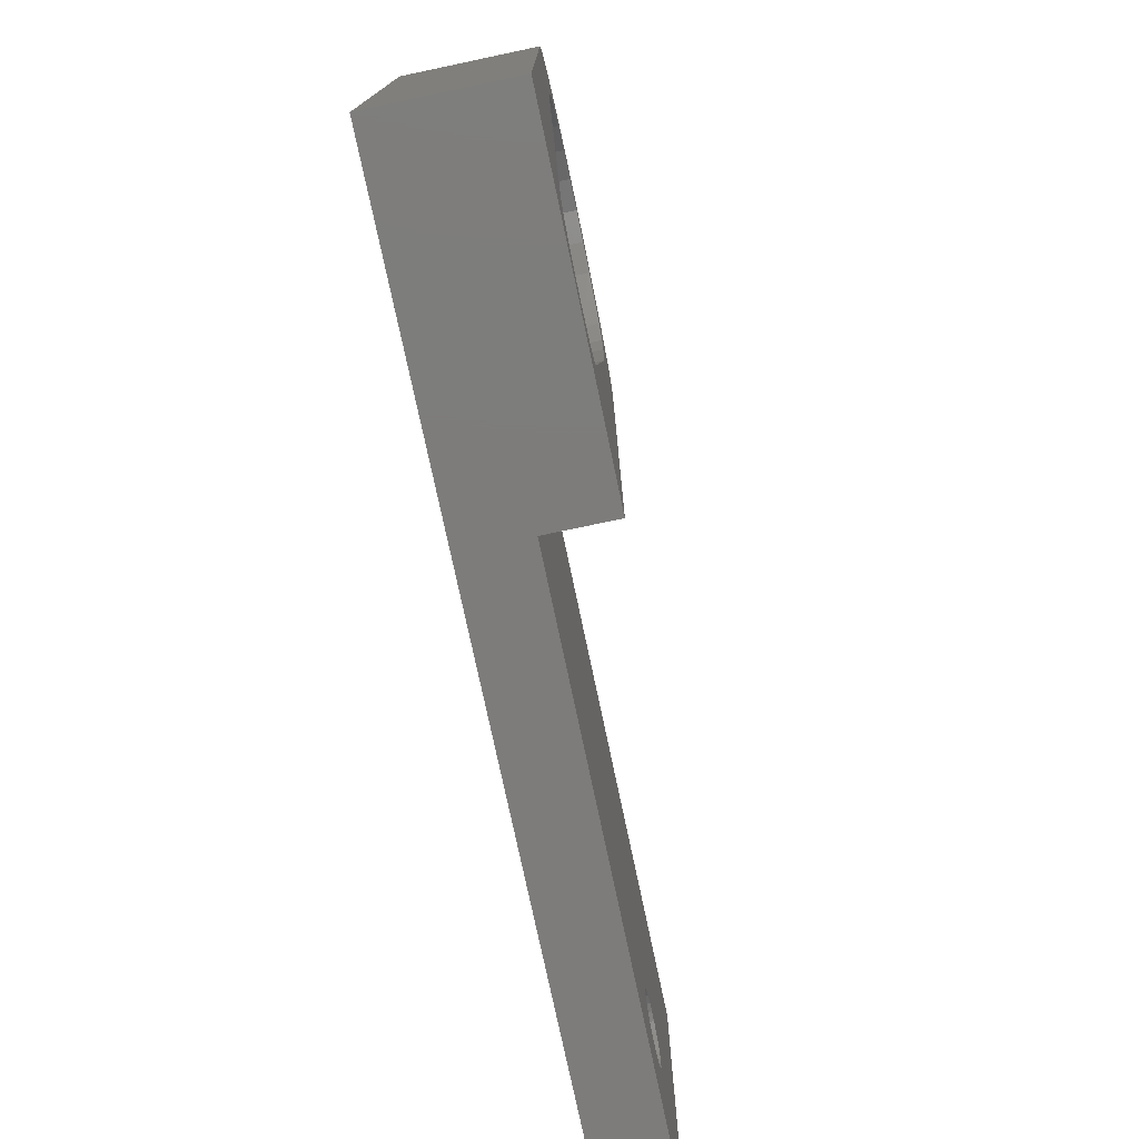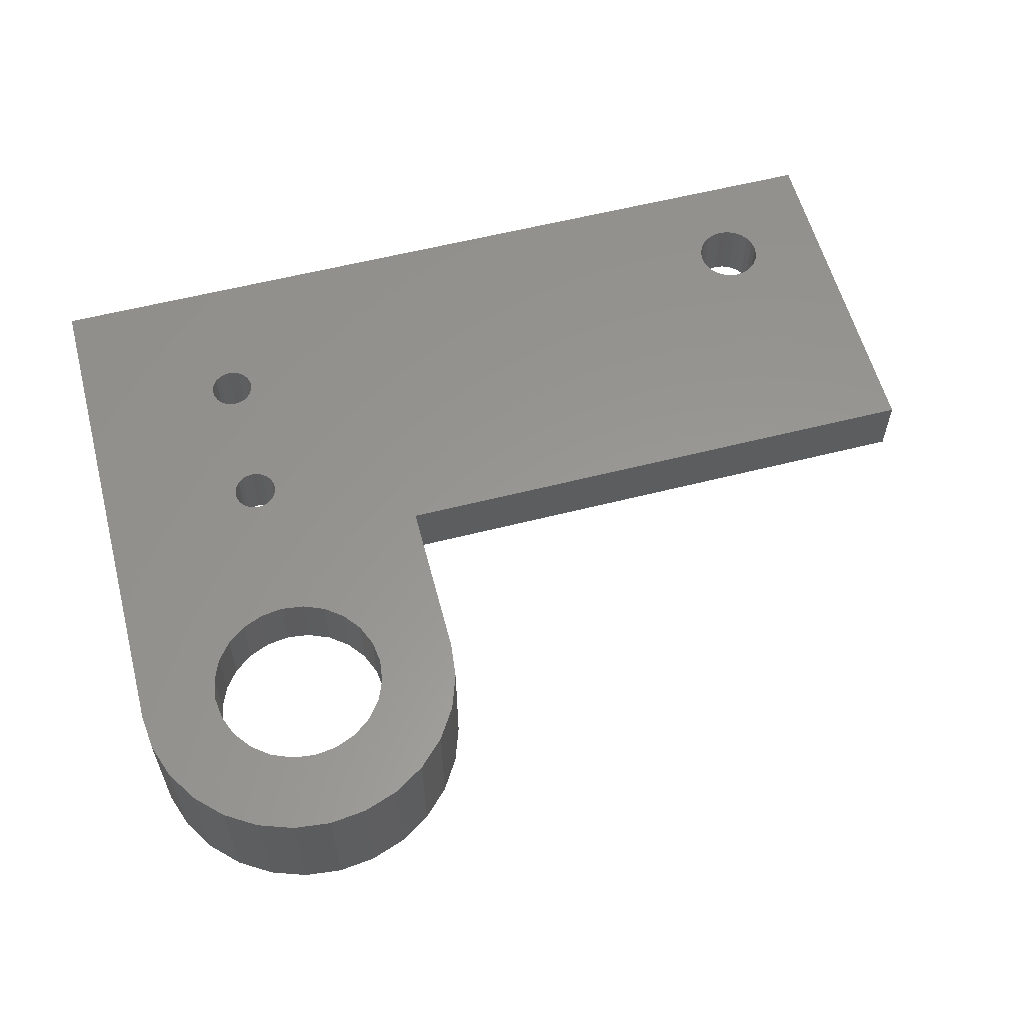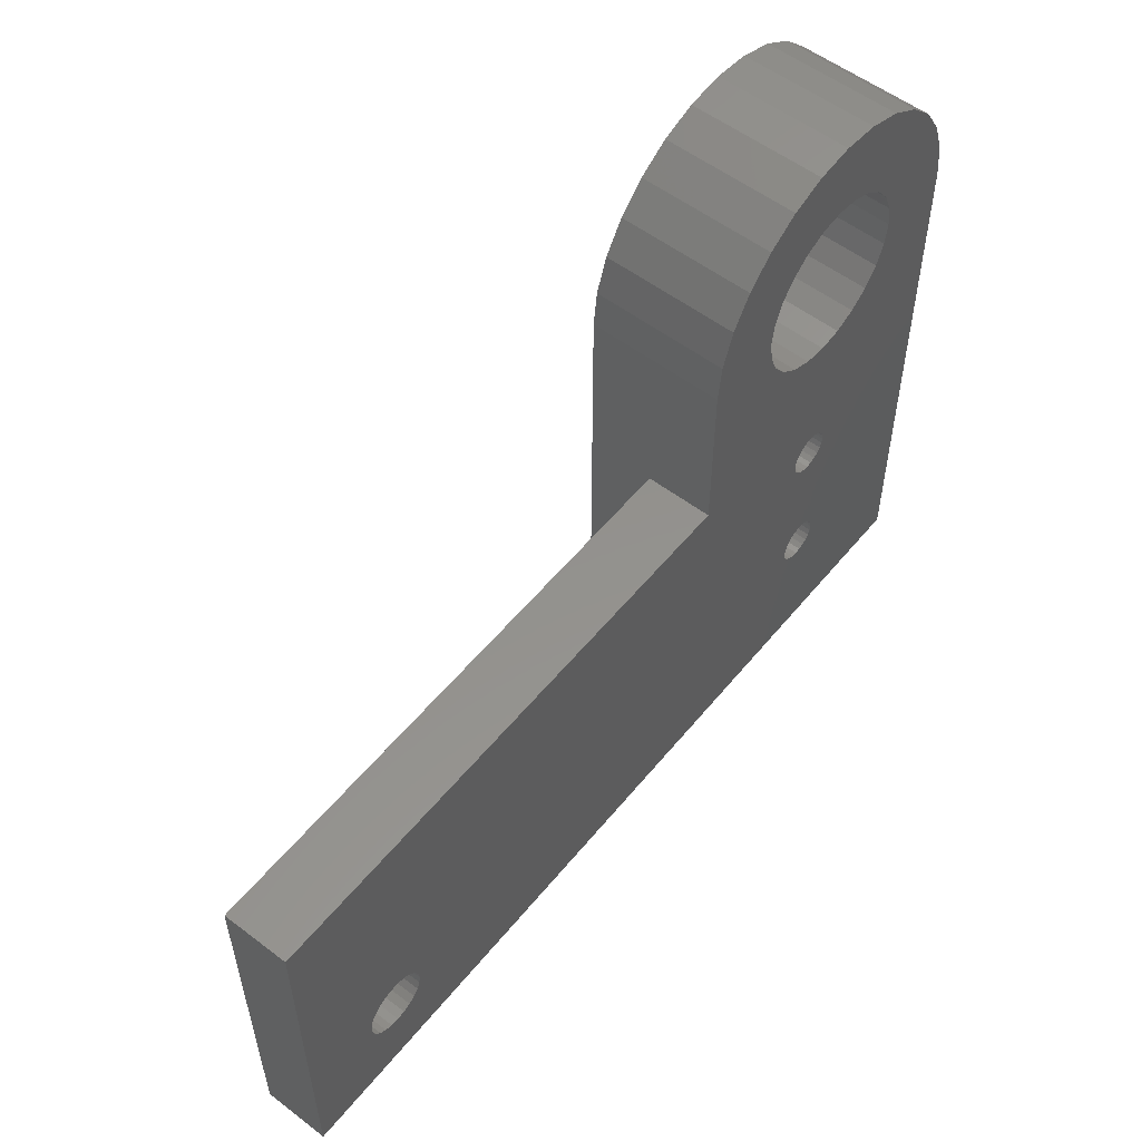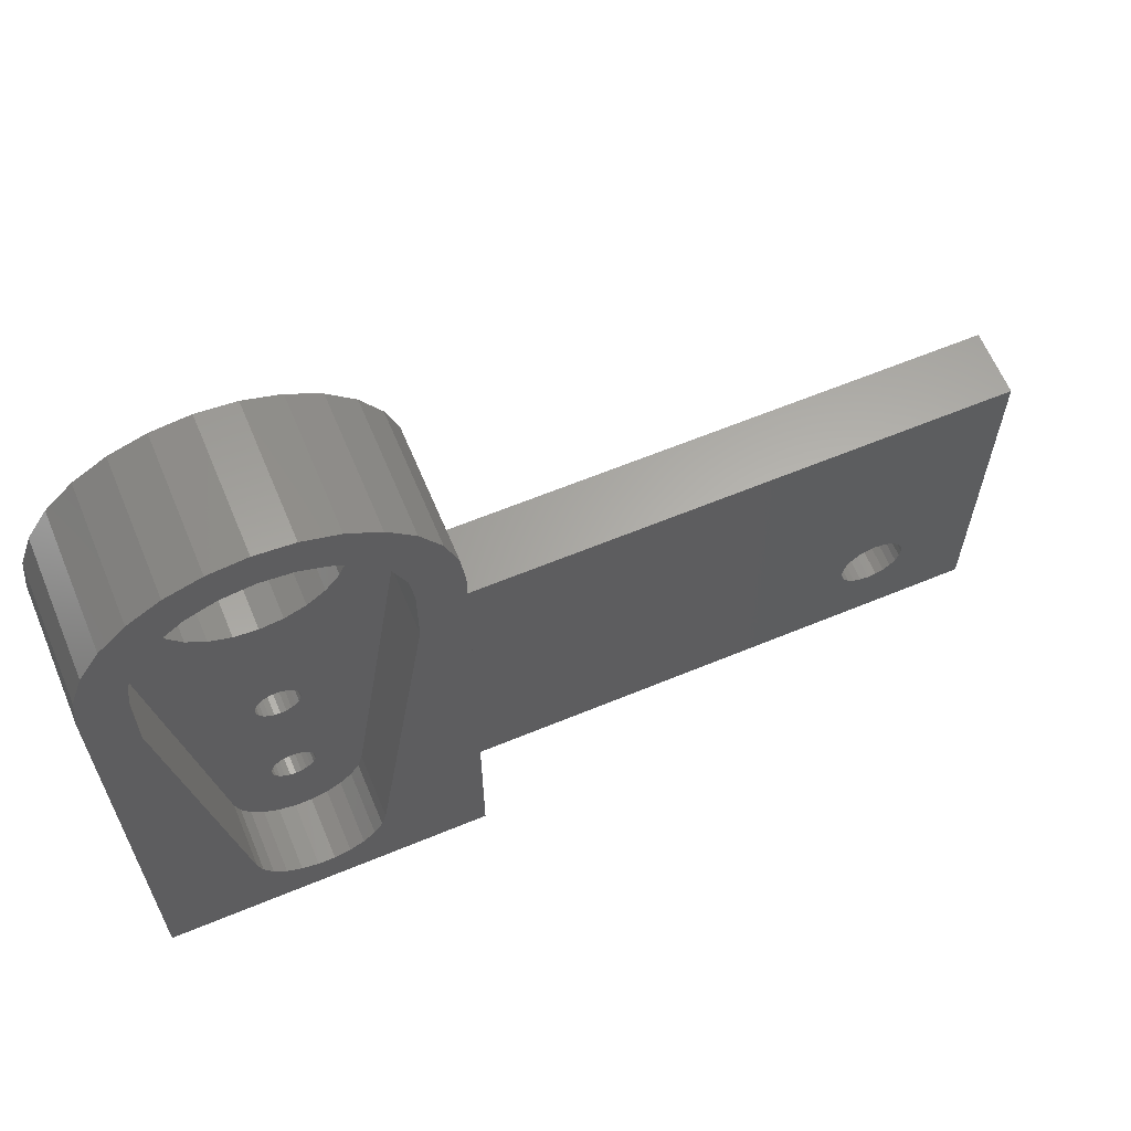
<metadata>
{"format":"stl","ext":"stl","renderer":"f3d","projection":"perspective","resolution":1024,"background":"white","views":[{"elev":-76.0,"azim":-78.1,"up":"+Z"},{"elev":58.7,"azim":-14.7,"up":"+Y"},{"elev":55.4,"azim":128.6,"up":"+Z"},{"elev":63.1,"azim":-22.7,"up":"+Z"}]}
</metadata>
<code>
# stl→obj: 286 verts, 584 faces
v -6.449 -1.266e-17 -12.39
v -6.5 0 -12
v -25.4 -1.11e-15 -16.52
v -6.449 1.266e-17 -11.61
v -25.4 0 0
v -6.299 2.446e-17 -11.25
v -6.061 3.459e-17 -10.94
v -5.75 4.237e-17 -10.7
v 0 0 0
v -5.388 4.725e-17 -10.55
v -5 4.892e-17 -10.5
v -4.612 4.725e-17 -10.55
v -4.25 4.237e-17 -10.7
v -3.939 3.459e-17 -10.94
v -3.701 2.446e-17 -11.25
v -3.551 1.266e-17 -11.61
v 0 0 -16.52
v -3.5 0 -12
v -3.551 -1.266e-17 -12.39
v -3.701 -2.446e-17 -12.75
v -3.939 -3.459e-17 -13.06
v -4.25 -4.237e-17 -13.3
v -4.612 -4.725e-17 -13.45
v -5 -4.892e-17 -13.5
v -5.388 -4.725e-17 -13.45
v -5.75 -4.237e-17 -13.3
v -6.061 -3.459e-17 -13.06
v -6.299 -2.446e-17 -12.75
v -33.87 3 -3.771
v -40.4 3 -16.52
v -33.9 3 -3.512
v -40.4 3 7.5
v -33.87 3 -3.253
v -35.73 3 4.672
v -33.77 3 -3.012
v -34.9 3 4.036
v -33.61 3 -2.805
v -33.4 3 -2.646
v -33.94 3 3.636
v -33.16 3 -2.546
v -32.9 3 3.5
v -32.9 3 -2.512
v -32.64 3 -2.546
v -31.86 3 3.636
v -32.4 3 -2.646
v -30.9 3 4.036
v -25.4 3 0
v -30.07 3 4.672
v -29.44 3 5.5
v -33.77 3 -4.012
v -33.77 3 -9.52
v -33.87 3 -9.761
v -33.9 3 -10.02
v -33.87 3 -10.28
v -33.61 3 -9.313
v -33.61 3 -4.219
v -33.4 3 -9.154
v -33.4 3 -4.378
v -33.16 3 -9.054
v -33.16 3 -4.478
v -32.9 3 -9.02
v -32.9 3 -4.512
v -32.64 3 -9.054
v -32.64 3 -4.478
v -32.4 3 -9.154
v -32.4 3 -4.378
v -32.19 3 -9.313
v -32.19 3 -4.219
v -32.03 3 -9.52
v -32.03 3 -4.012
v -31.93 3 -3.771
v -31.9 3 -3.512
v -31.93 3 -3.253
v -32.03 3 -3.012
v -32.19 3 -2.805
v -33.77 3 -10.52
v -33.61 3 -10.73
v -33.4 3 -10.89
v -33.16 3 -10.99
v -32.9 3 -11.02
v -32.64 3 -10.99
v -32.4 3 -10.89
v -5.75 3 -13.3
v -4.314e-31 3 -16.52
v -5.388 3 -13.45
v -5 3 -13.5
v -6.061 3 -13.06
v -32.19 3 -10.73
v -6.299 3 -12.75
v -32.03 3 -10.52
v -6.449 3 -12.39
v -31.93 3 -10.28
v -6.5 3 -12
v -31.9 3 -10.02
v -6.449 3 -11.61
v -6.299 3 -11.25
v -6.061 3 -10.94
v -5.75 3 -10.7
v 0 3 0
v -5.388 3 -10.55
v -5 3 -10.5
v -4.612 3 -10.55
v -4.25 3 -10.7
v -3.939 3 -10.94
v -3.701 3 -11.25
v -3.551 3 -11.61
v -3.5 3 -12
v -3.551 3 -12.39
v -3.701 3 -12.75
v -3.939 3 -13.06
v -4.25 3 -13.3
v -4.612 3 -13.45
v -31.93 3 -9.761
v -36.76 3 6.465
v -36.9 3 7.5
v -40.21 3 9.169
v -36.76 3 8.535
v -39.66 3 10.75
v -36.36 3 9.5
v -38.76 3 12.18
v -35.73 3 10.33
v -37.58 3 13.36
v -34.9 3 10.96
v -36.15 3 14.26
v -33.94 3 11.36
v -34.57 3 14.81
v -32.9 3 11.5
v -32.9 3 15
v -31.23 3 14.81
v -36.36 3 5.5
v -25.4 3 7.5
v -29.04 3 6.465
v -28.9 3 7.5
v -25.59 3 9.169
v -29.04 3 8.535
v -26.14 3 10.75
v -29.44 3 9.5
v -27.04 3 12.18
v -30.07 3 10.33
v -28.22 3 13.36
v -30.9 3 10.96
v -29.65 3 14.26
v -31.86 3 11.36
v -35.87 -2.22e-15 -11.98
v -38.4 -2.22e-15 4.5
v -35.87 -3 -11.98
v -38.4 -3 4.5
v -38.4 -2.22e-15 7.5
v -38.4 -3 7.5
v -38.21 -3 8.924
v -38.21 4.642e-17 8.924
v -37.66 -3 10.25
v -37.66 8.968e-17 10.25
v -36.79 -3 11.39
v -36.79 1.268e-16 11.39
v -35.65 -3 12.26
v -35.65 1.553e-16 12.26
v -34.32 -3 12.81
v -34.32 1.733e-16 12.81
v -32.9 -3 13
v -32.9 1.794e-16 13
v -31.48 -3 12.81
v -31.48 1.733e-16 12.81
v -30.15 -3 12.26
v -30.15 1.553e-16 12.26
v -29.01 -3 11.39
v -29.01 1.268e-16 11.39
v -28.14 -3 10.25
v -28.14 8.968e-17 10.25
v -27.59 -3 8.924
v -27.59 4.642e-17 8.924
v -27.4 -3 7.5
v -27.4 -5.551e-16 7.5
v -25.4 -3 -16.52
v -40.4 -3 -16.52
v -27.4 -5.551e-16 4.5
v -27.4 -3 4.5
v -29.93 -1.11e-15 -11.98
v -29.93 -3 -11.98
v -30.15 -3.904e-17 -12.72
v -30.15 -3 -12.72
v -30.55 -6.063e-17 -13.38
v -30.55 -3 -13.38
v -31.1 -7.821e-17 -13.92
v -31.1 -3 -13.92
v -31.77 -9.061e-17 -14.3
v -31.77 -3 -14.3
v -32.51 -9.703e-17 -14.5
v -32.51 -3 -14.5
v -33.29 -9.703e-17 -14.5
v -33.29 -3 -14.5
v -34.03 -9.061e-17 -14.3
v -34.03 -3 -14.3
v -34.7 -7.821e-17 -13.92
v -34.7 -3 -13.92
v -35.25 -6.063e-17 -13.38
v -35.25 -3 -13.38
v -35.65 -3.904e-17 -12.72
v -35.65 -3 -12.72
v -40.21 -3 9.169
v -40.4 -3 7.5
v -25.4 -3 7.5
v -25.59 -3 9.169
v -26.14 -3 10.75
v -27.04 -3 12.18
v -38.76 -3 12.18
v -39.66 -3 10.75
v -37.58 -3 13.36
v -36.15 -3 14.26
v -34.57 -3 14.81
v -32.9 -3 15
v -31.23 -3 14.81
v -29.65 -3 14.26
v -28.22 -3 13.36
v -33.87 8.441e-18 -3.253
v -33.9 0 -3.512
v -33.87 -8.441e-18 -3.771
v -33.77 -1.631e-17 -4.012
v -33.77 1.631e-17 -9.52
v -33.61 -2.306e-17 -4.219
v -33.61 2.306e-17 -9.313
v -33.4 -2.824e-17 -4.378
v -33.4 2.824e-17 -9.154
v -33.16 -3.15e-17 -4.478
v -33.16 3.15e-17 -9.054
v -32.9 -3.261e-17 -4.512
v -32.9 3.261e-17 -9.02
v -32.64 -3.15e-17 -4.478
v -32.64 3.15e-17 -9.054
v -32.4 -2.824e-17 -4.378
v -32.4 2.824e-17 -9.154
v -32.19 -2.306e-17 -4.219
v -32.19 2.306e-17 -9.313
v -32.03 -1.631e-17 -4.012
v -32.03 1.631e-17 -9.52
v -31.93 8.441e-18 -9.761
v -31.9 0 -10.02
v -33.77 1.631e-17 -3.012
v -34.9 -1.13e-16 4.036
v -35.73 -9.224e-17 4.672
v -33.61 2.306e-17 -2.805
v -33.94 -1.26e-16 3.636
v -33.4 2.824e-17 -2.646
v -33.16 3.15e-17 -2.546
v -32.9 -1.305e-16 3.5
v -32.9 3.261e-17 -2.512
v -32.64 3.15e-17 -2.546
v -31.86 -1.26e-16 3.636
v -32.4 2.824e-17 -2.646
v -32.19 2.306e-17 -2.805
v -30.9 -1.13e-16 4.036
v -32.03 1.631e-17 -3.012
v -31.93 8.441e-18 -3.253
v -31.9 0 -3.512
v -31.93 -8.441e-18 -3.771
v -33.87 -8.441e-18 -10.28
v -33.9 0 -10.02
v -33.87 8.441e-18 -9.761
v -31.93 -8.441e-18 -10.28
v -32.03 -1.631e-17 -10.52
v -32.19 -2.306e-17 -10.73
v -32.4 -2.824e-17 -10.89
v -32.64 -3.15e-17 -10.99
v -32.9 -3.261e-17 -11.02
v -33.16 -3.15e-17 -10.99
v -33.4 -2.824e-17 -10.89
v -33.61 -2.306e-17 -10.73
v -33.77 -1.631e-17 -10.52
v -36.76 3.376e-17 8.535
v -36.9 0 7.5
v -36.76 -3.376e-17 6.465
v -36.36 -6.523e-17 5.5
v -36.36 6.523e-17 9.5
v -35.73 9.224e-17 10.33
v -34.9 1.13e-16 10.96
v -33.94 1.26e-16 11.36
v -32.9 1.305e-16 11.5
v -31.86 1.26e-16 11.36
v -30.9 1.13e-16 10.96
v -30.07 9.224e-17 10.33
v -29.44 6.523e-17 9.5
v -29.04 3.376e-17 8.535
v -28.9 0 7.5
v -29.04 -3.376e-17 6.465
v -29.44 -6.523e-17 5.5
v -30.07 -9.224e-17 4.672
f 1 2 3
f 3 2 4
f 3 4 5
f 5 4 6
f 5 6 7
f 7 8 5
f 5 8 9
f 9 8 10
f 9 10 11
f 11 12 9
f 9 12 13
f 9 13 14
f 14 15 9
f 9 15 16
f 9 16 17
f 17 16 18
f 17 18 19
f 19 20 17
f 17 20 21
f 17 21 22
f 22 23 17
f 17 23 24
f 17 24 25
f 17 25 3
f 3 25 26
f 3 26 27
f 27 28 3
f 3 28 1
f 29 30 31
f 31 30 32
f 31 32 33
f 33 32 34
f 33 34 35
f 35 34 36
f 35 36 37
f 37 36 38
f 38 36 39
f 38 39 40
f 40 39 41
f 40 41 42
f 42 41 43
f 43 41 44
f 43 44 45
f 45 44 46
f 45 46 47
f 47 46 48
f 47 48 49
f 50 51 29
f 29 51 52
f 29 52 30
f 30 52 53
f 30 53 54
f 51 50 55
f 55 50 56
f 55 56 57
f 57 56 58
f 57 58 59
f 59 58 60
f 59 60 61
f 61 60 62
f 61 62 63
f 63 62 64
f 63 64 65
f 65 64 66
f 65 66 67
f 67 66 68
f 67 68 69
f 69 68 70
f 69 70 47
f 47 70 71
f 47 71 72
f 72 73 47
f 47 73 74
f 47 74 75
f 75 45 47
f 54 76 30
f 30 76 77
f 30 77 78
f 78 79 30
f 30 79 80
f 30 80 81
f 81 82 30
f 30 82 83
f 30 83 84
f 84 83 85
f 84 85 86
f 83 82 87
f 87 82 88
f 87 88 89
f 89 88 90
f 89 90 91
f 91 90 92
f 91 92 93
f 93 92 94
f 93 94 95
f 95 94 47
f 95 47 96
f 96 47 97
f 97 47 98
f 98 47 99
f 98 99 100
f 100 99 101
f 101 99 102
f 102 99 103
f 103 99 104
f 104 99 105
f 105 99 106
f 106 99 84
f 106 84 107
f 107 84 108
f 108 84 109
f 109 84 110
f 110 84 111
f 111 84 112
f 112 84 86
f 94 113 47
f 47 113 69
f 114 32 115
f 115 32 116
f 115 116 117
f 117 116 118
f 117 118 119
f 119 118 120
f 119 120 121
f 121 120 122
f 121 122 123
f 123 122 124
f 123 124 125
f 125 124 126
f 125 126 127
f 127 126 128
f 127 128 129
f 114 130 32
f 32 130 34
f 47 49 131
f 131 49 132
f 131 132 133
f 131 133 134
f 134 133 135
f 134 135 136
f 136 135 137
f 136 137 138
f 138 137 139
f 138 139 140
f 140 139 141
f 140 141 142
f 142 141 143
f 142 143 129
f 129 143 127
f 144 145 146
f 146 145 147
f 145 148 147
f 147 148 149
f 149 148 150
f 150 148 151
f 150 151 152
f 152 151 153
f 152 153 154
f 154 153 155
f 154 155 156
f 156 155 157
f 156 157 158
f 158 157 159
f 158 159 160
f 160 159 161
f 160 161 162
f 162 161 163
f 162 163 164
f 164 163 165
f 164 165 166
f 166 165 167
f 166 167 168
f 168 167 169
f 168 169 170
f 170 169 171
f 170 171 172
f 172 171 173
f 174 175 3
f 3 175 30
f 3 30 84
f 84 17 3
f 173 176 172
f 172 176 177
f 176 178 177
f 177 178 179
f 178 180 179
f 179 180 181
f 181 180 182
f 181 182 183
f 183 182 184
f 183 184 185
f 185 184 186
f 185 186 187
f 187 186 188
f 187 188 189
f 189 188 190
f 189 190 191
f 191 190 192
f 191 192 193
f 193 192 194
f 193 194 195
f 195 194 196
f 195 196 197
f 197 196 198
f 197 198 199
f 199 198 144
f 199 144 146
f 150 200 149
f 149 200 201
f 149 201 147
f 147 201 175
f 147 175 146
f 146 175 199
f 199 175 197
f 197 175 195
f 195 175 193
f 193 175 191
f 191 175 189
f 189 175 174
f 189 174 187
f 187 174 185
f 185 174 183
f 183 174 181
f 181 174 179
f 179 174 177
f 177 174 202
f 177 202 172
f 172 202 203
f 172 203 170
f 170 203 204
f 170 204 205
f 152 206 150
f 150 206 207
f 150 207 200
f 206 152 208
f 208 152 154
f 208 154 209
f 209 154 156
f 209 156 210
f 210 156 158
f 210 158 211
f 211 158 160
f 211 160 162
f 211 162 212
f 212 162 164
f 212 164 213
f 213 164 166
f 213 166 214
f 214 166 168
f 214 168 205
f 205 168 170
f 215 145 216
f 216 145 144
f 216 144 217
f 217 144 218
f 218 144 219
f 218 219 220
f 220 219 221
f 220 221 222
f 222 221 223
f 222 223 224
f 224 223 225
f 224 225 226
f 226 225 227
f 226 227 228
f 228 227 229
f 228 229 230
f 230 229 231
f 230 231 232
f 232 231 233
f 232 233 234
f 234 233 235
f 234 235 178
f 178 235 236
f 178 236 237
f 215 238 145
f 145 238 239
f 145 239 240
f 238 241 239
f 239 241 242
f 242 241 243
f 242 243 244
f 242 244 245
f 245 244 246
f 245 246 247
f 245 247 248
f 248 247 249
f 248 249 250
f 248 250 251
f 251 250 252
f 251 252 176
f 176 252 253
f 176 253 254
f 176 254 178
f 178 254 255
f 178 255 234
f 256 257 144
f 144 257 258
f 144 258 219
f 237 259 178
f 178 259 260
f 178 260 261
f 262 182 261
f 261 182 180
f 261 180 178
f 182 262 184
f 184 262 263
f 184 263 186
f 186 263 188
f 188 263 264
f 188 264 190
f 190 264 265
f 190 265 192
f 192 265 194
f 194 265 266
f 194 266 196
f 196 266 267
f 196 267 198
f 198 267 144
f 144 267 268
f 144 268 256
f 269 151 270
f 270 151 148
f 270 148 271
f 271 148 145
f 271 145 272
f 272 145 240
f 151 269 153
f 153 269 273
f 153 273 155
f 155 273 274
f 155 274 157
f 157 274 275
f 157 275 159
f 159 275 276
f 159 276 161
f 161 276 277
f 161 277 278
f 161 278 163
f 163 278 279
f 163 279 165
f 165 279 280
f 165 280 167
f 167 280 281
f 167 281 169
f 169 281 282
f 169 282 171
f 171 282 283
f 171 283 173
f 173 283 284
f 173 284 176
f 176 284 285
f 176 285 286
f 286 251 176
f 117 269 115
f 115 269 270
f 115 270 114
f 114 270 271
f 114 271 130
f 130 271 272
f 130 272 34
f 34 272 240
f 34 240 36
f 36 240 239
f 36 239 39
f 39 239 242
f 39 242 41
f 41 242 245
f 41 245 44
f 44 245 248
f 44 248 46
f 46 248 251
f 46 251 48
f 48 251 286
f 48 286 49
f 49 286 285
f 49 285 132
f 132 285 284
f 132 284 133
f 133 284 283
f 133 283 135
f 135 283 282
f 135 282 137
f 137 282 281
f 137 281 139
f 139 281 280
f 139 280 141
f 141 280 279
f 141 279 143
f 143 279 278
f 143 278 127
f 127 278 277
f 127 277 125
f 125 277 276
f 125 276 123
f 123 276 275
f 123 275 121
f 121 275 274
f 121 274 119
f 119 274 273
f 119 273 117
f 117 273 269
f 95 4 93
f 93 4 2
f 93 2 91
f 91 2 1
f 91 1 89
f 89 1 28
f 89 28 87
f 87 28 27
f 87 27 83
f 83 27 26
f 83 26 85
f 85 26 25
f 85 25 86
f 86 25 24
f 86 24 112
f 112 24 23
f 112 23 111
f 111 23 22
f 111 22 110
f 110 22 21
f 110 21 109
f 109 21 20
f 109 20 108
f 108 20 19
f 108 19 107
f 107 19 18
f 107 18 106
f 106 18 16
f 106 16 105
f 105 16 15
f 105 15 104
f 104 15 14
f 104 14 103
f 103 14 13
f 103 13 102
f 102 13 12
f 102 12 101
f 101 12 11
f 101 11 100
f 100 11 10
f 100 10 98
f 98 10 8
f 98 8 97
f 97 8 7
f 97 7 96
f 96 7 6
f 96 6 95
f 95 6 4
f 52 258 53
f 53 258 257
f 53 257 54
f 54 257 256
f 54 256 76
f 76 256 268
f 76 268 77
f 77 268 267
f 77 267 78
f 78 267 266
f 78 266 79
f 79 266 265
f 79 265 80
f 80 265 264
f 80 264 81
f 81 264 263
f 81 263 82
f 82 263 262
f 82 262 88
f 88 262 261
f 88 261 90
f 90 261 260
f 90 260 92
f 92 260 259
f 92 259 94
f 94 259 237
f 94 237 113
f 113 237 236
f 113 236 69
f 69 236 235
f 69 235 67
f 67 235 233
f 67 233 65
f 65 233 231
f 65 231 63
f 63 231 229
f 63 229 61
f 61 229 227
f 61 227 59
f 59 227 225
f 59 225 57
f 57 225 223
f 57 223 55
f 55 223 221
f 55 221 51
f 51 221 219
f 51 219 52
f 52 219 258
f 33 215 31
f 31 215 216
f 31 216 29
f 29 216 217
f 29 217 50
f 50 217 218
f 50 218 56
f 56 218 220
f 56 220 58
f 58 220 222
f 58 222 60
f 60 222 224
f 60 224 62
f 62 224 226
f 62 226 64
f 64 226 228
f 64 228 66
f 66 228 230
f 66 230 68
f 68 230 232
f 68 232 70
f 70 232 234
f 70 234 71
f 71 234 255
f 71 255 72
f 72 255 254
f 72 254 73
f 73 254 253
f 73 253 74
f 74 253 252
f 74 252 75
f 75 252 250
f 75 250 45
f 45 250 249
f 45 249 43
f 43 249 247
f 43 247 42
f 42 247 246
f 42 246 40
f 40 246 244
f 40 244 38
f 38 244 243
f 38 243 37
f 37 243 241
f 37 241 35
f 35 241 238
f 35 238 33
f 33 238 215
f 5 9 47
f 47 9 99
f 47 131 5
f 5 131 202
f 5 202 174
f 174 3 5
f 202 131 203
f 203 131 134
f 203 134 136
f 203 136 204
f 204 136 138
f 204 138 205
f 205 138 140
f 205 140 214
f 214 140 142
f 214 142 213
f 213 142 129
f 213 129 212
f 212 129 128
f 212 128 211
f 211 128 126
f 211 126 210
f 210 126 124
f 210 124 209
f 209 124 122
f 209 122 208
f 208 122 120
f 208 120 206
f 206 120 118
f 206 118 207
f 207 118 116
f 207 116 200
f 200 116 32
f 200 32 201
f 32 30 201
f 201 30 175
f 84 99 17
f 17 99 9

</code>
